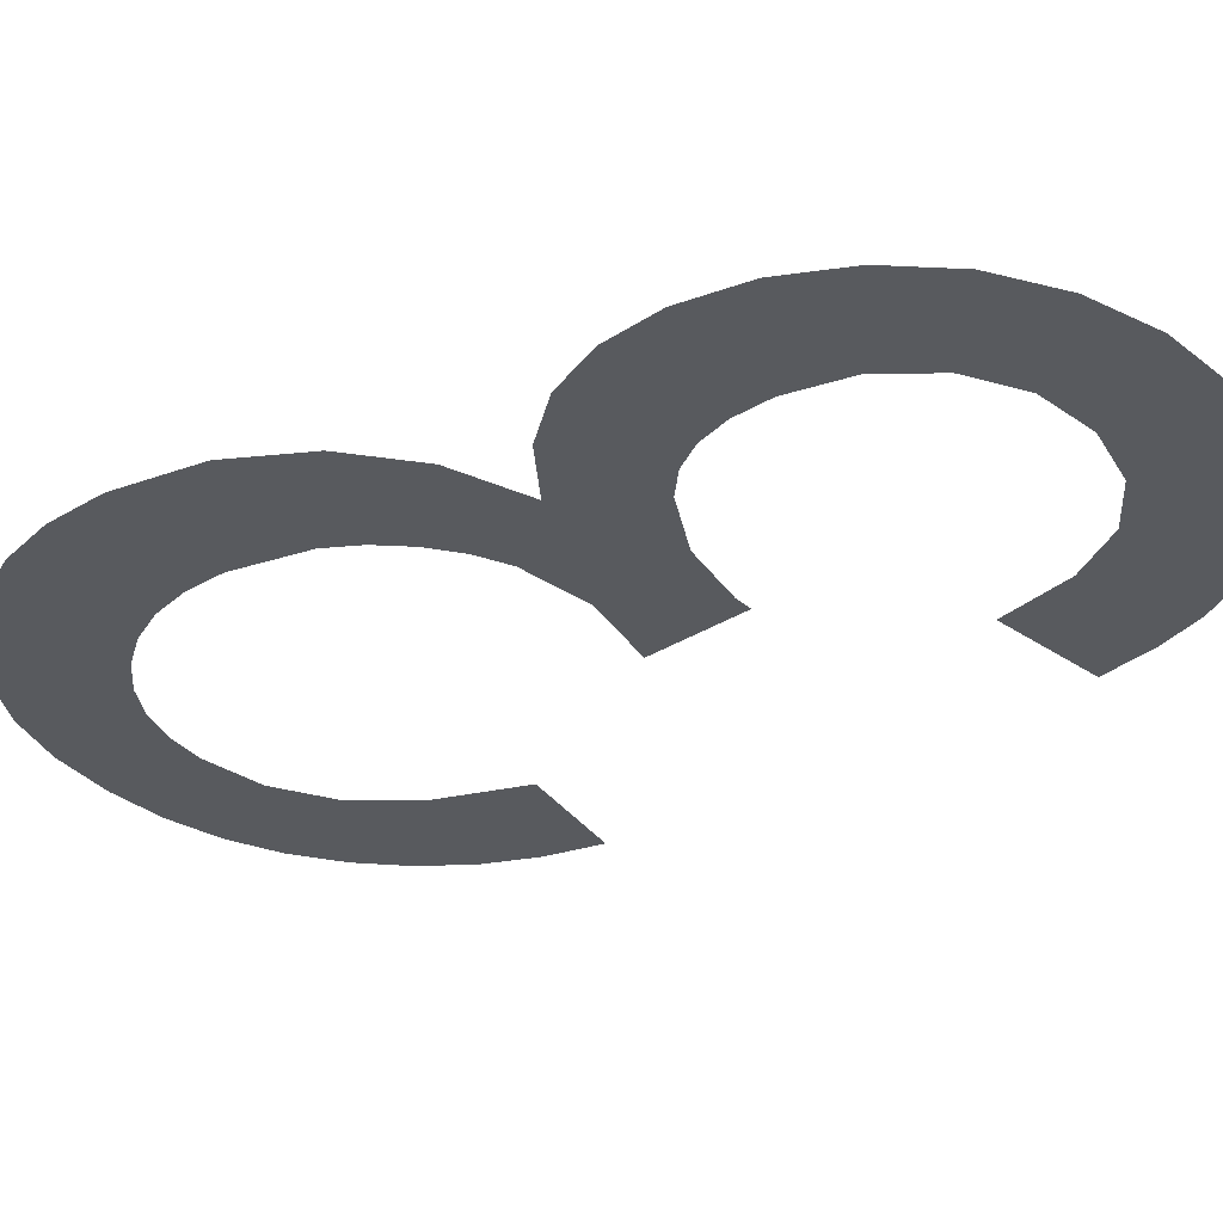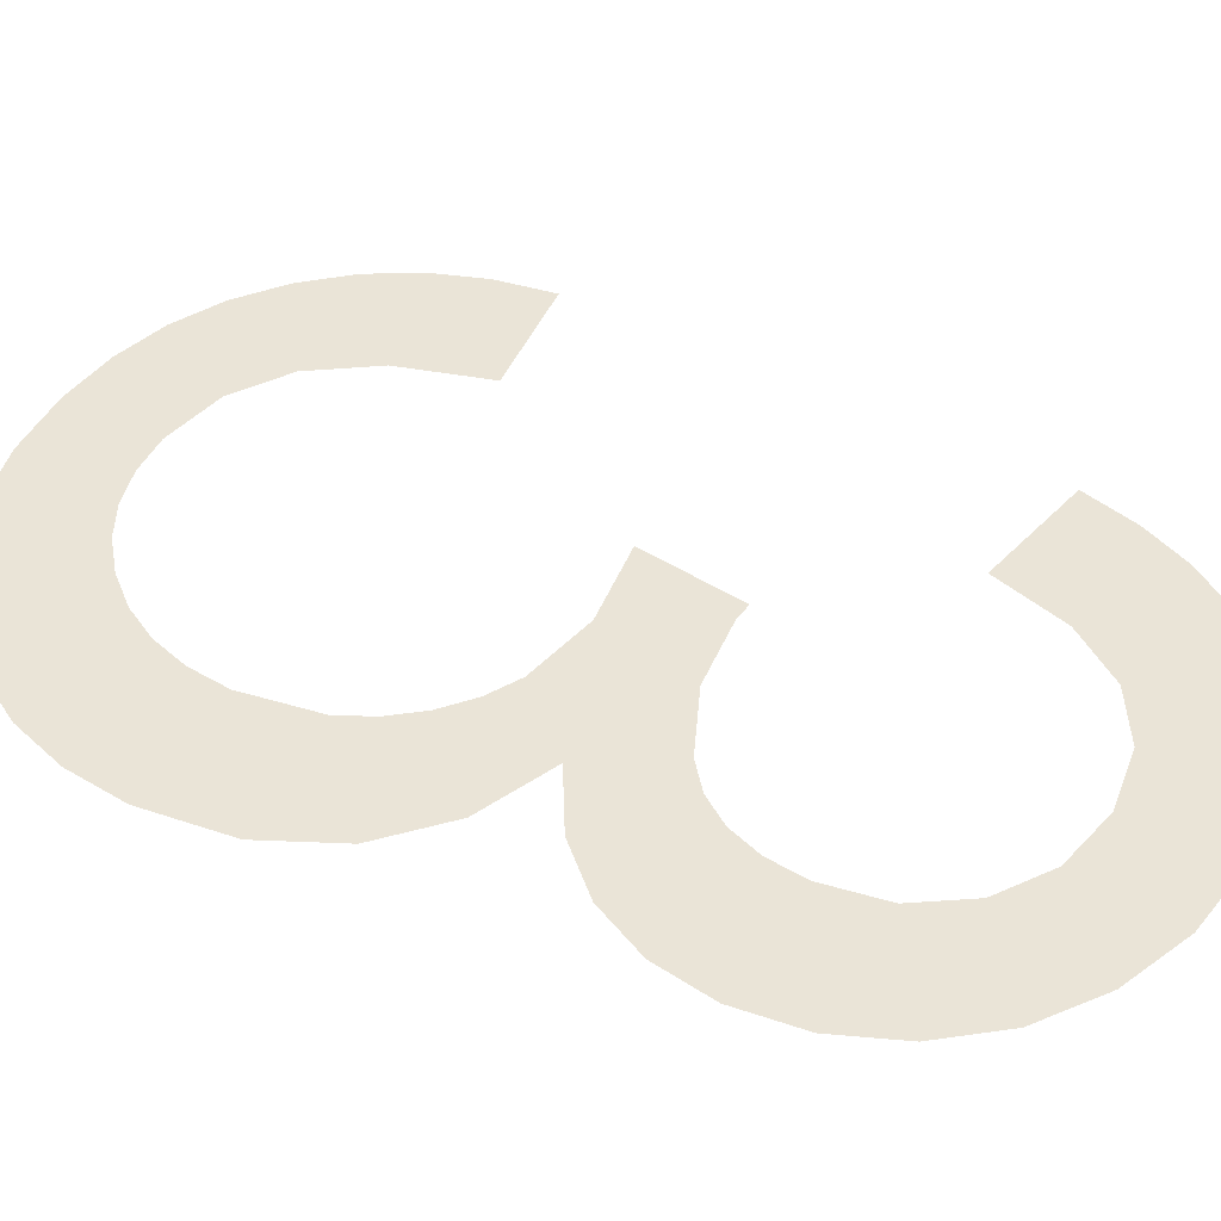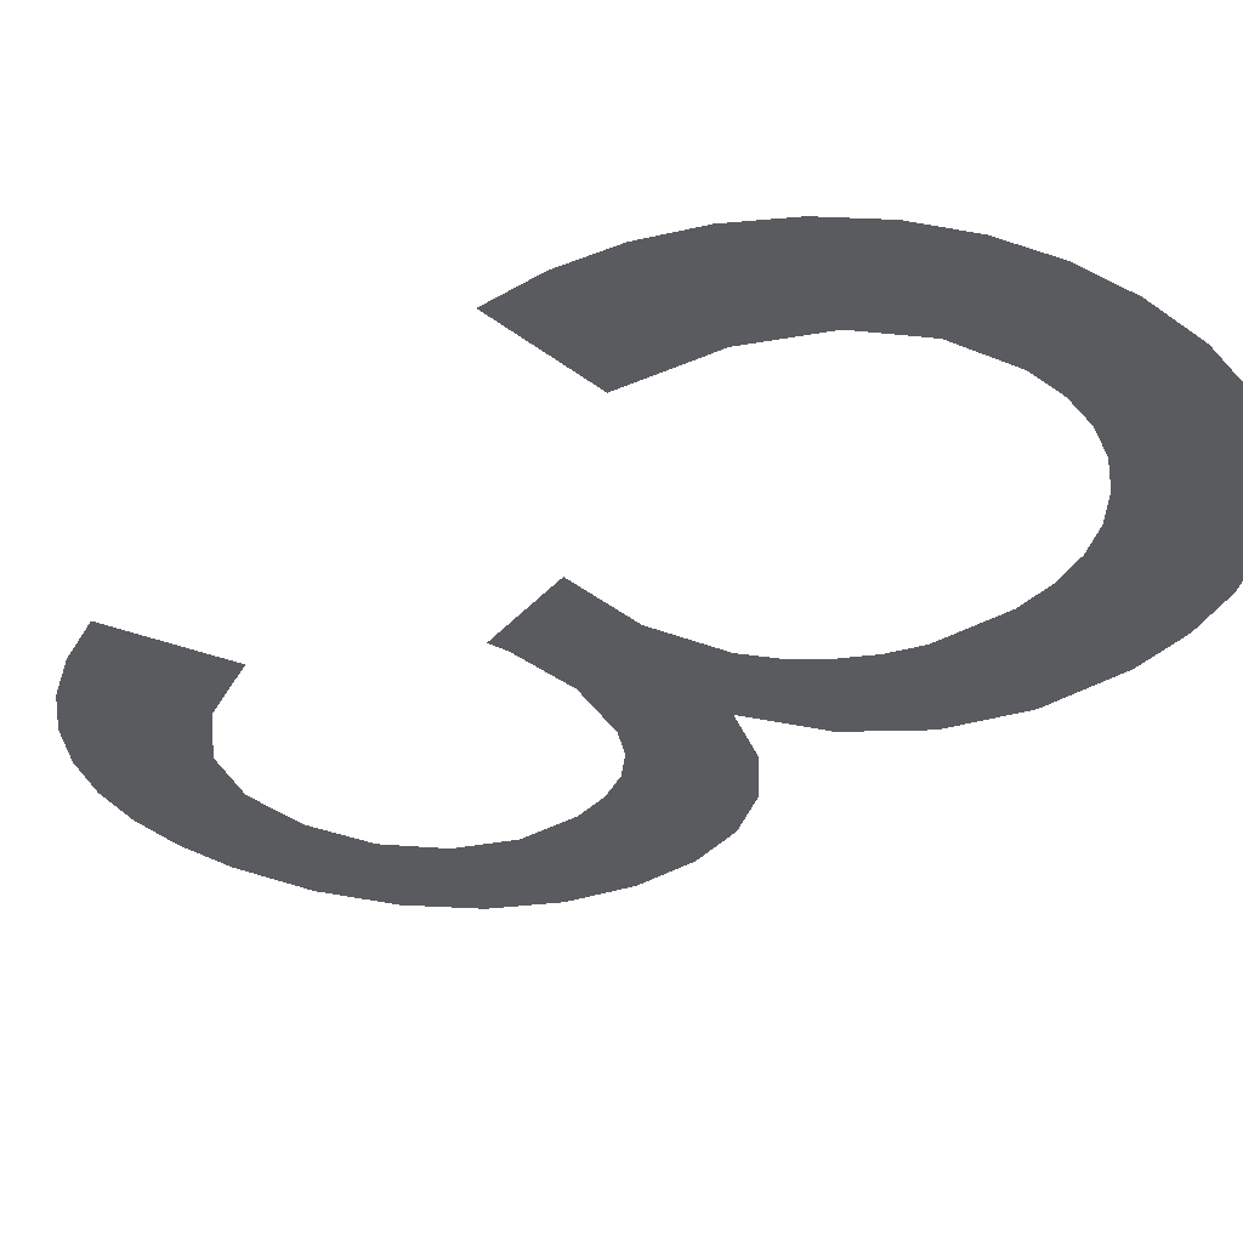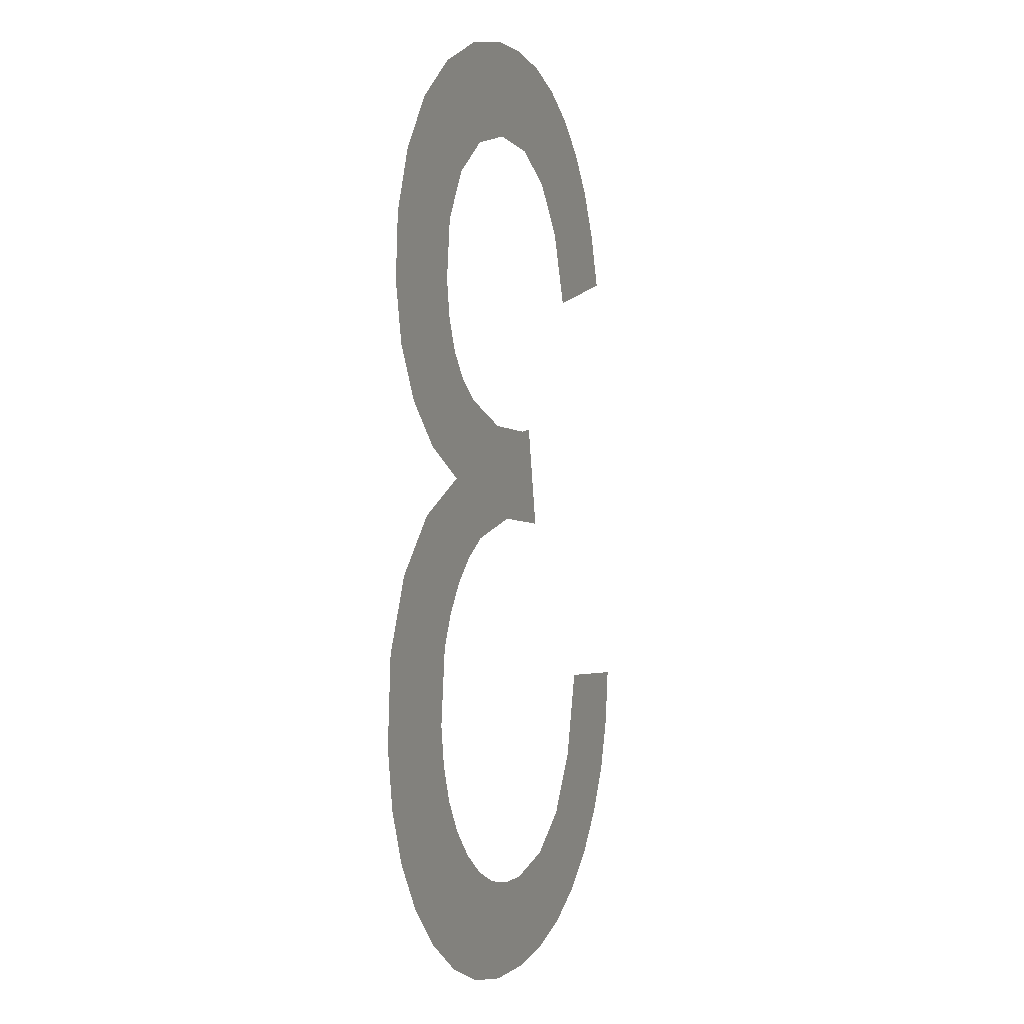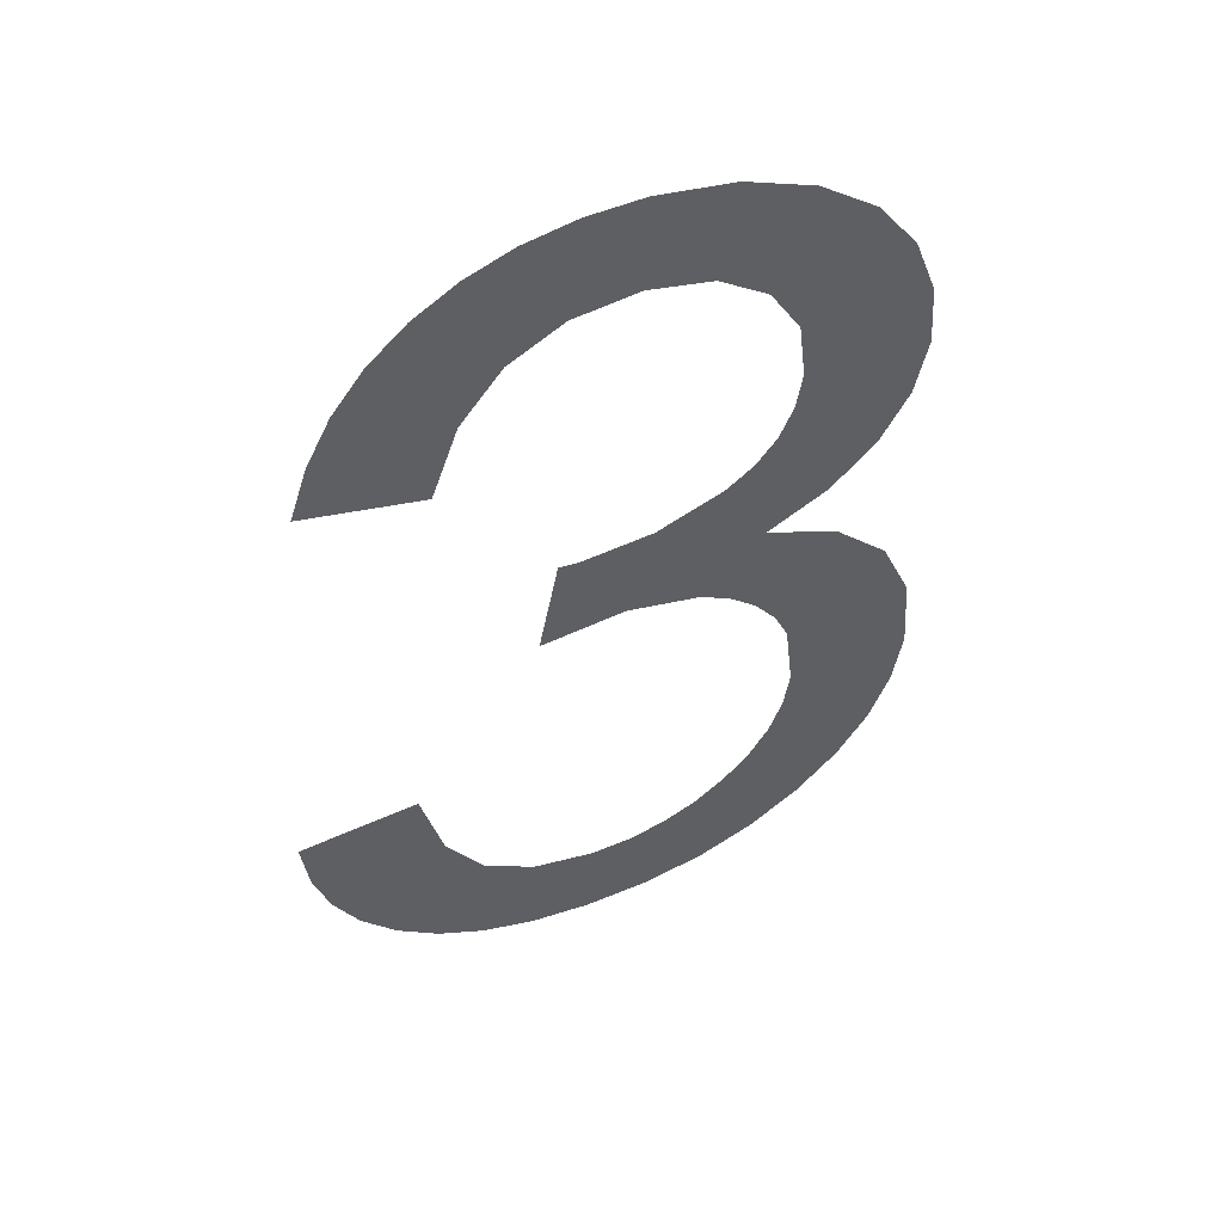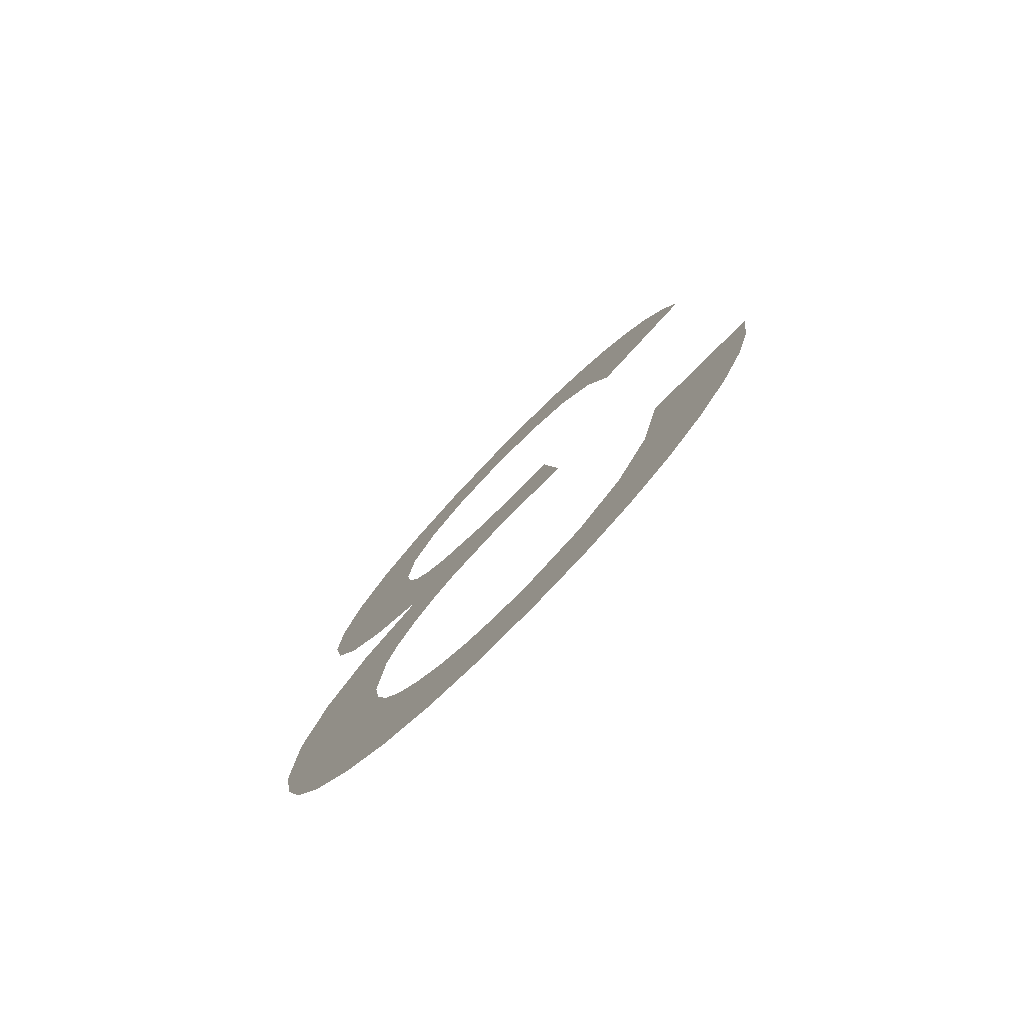
<metadata>
{"format":"obj","ext":"obj","renderer":"f3d","projection":"perspective","resolution":1024,"background":"white","views":[{"elev":-30.9,"azim":121.7,"up":"+Z"},{"elev":43.8,"azim":116.0,"up":"+Z"},{"elev":-32.1,"azim":-43.7,"up":"+Z"},{"elev":1.5,"azim":111.4,"up":"+Y"},{"elev":52.8,"azim":-23.6,"up":"+Y"},{"elev":-78.6,"azim":-134.4,"up":"+Y"}]}
</metadata>
<code>
o #ID4230
v 0.1164 0.1732 0.5498
v 0.1182 0.1717 0.5498
v 0.1161 0.1722 0.5498
v 0.1168 0.1741 0.5498
v 0.1174 0.1748 0.5498
v 0.1181 0.1754 0.5498
v 0.1188 0.1759 0.5498
v 0.1187 0.173 0.5498
v 0.1194 0.174 0.5498
v 0.1197 0.1762 0.5498
v 0.1204 0.1745 0.5498
v 0.1206 0.1764 0.5498
v 0.1215 0.1746 0.5498
v 0.1216 0.1764 0.5498
v 0.1227 0.1743 0.5498
v 0.123 0.1761 0.5498
v 0.1235 0.1737 0.5498
v 0.1242 0.1756 0.5498
v 0.1241 0.1728 0.5498
v 0.1242 0.1717 0.5498
v 0.1252 0.1748 0.5498
v 0.1249 0.1687 0.5498
v 0.1257 0.1695 0.5498
v 0.1259 0.1738 0.5498
v 0.1262 0.1704 0.5498
v 0.1263 0.1727 0.5498
v 0.1264 0.1715 0.5498
v 0.1201 0.1691 0.5498
v 0.1213 0.1673 0.5498
v 0.1198 0.1672 0.5498
v 0.1205 0.169 0.5498
v 0.1218 0.1691 0.5498
v 0.1226 0.167 0.5498
v 0.123 0.1696 0.5498
v 0.1232 0.1667 0.5498
v 0.1235 0.1699 0.5498
v 0.1237 0.1662 0.5498
v 0.1238 0.1704 0.5498
v 0.1238 0.1681 0.5498
v 0.1241 0.171 0.5498
v 0.1241 0.1657 0.5498
v 0.1251 0.1675 0.5498
v 0.1243 0.1651 0.5498
v 0.1245 0.1637 0.5498
v 0.1248 0.1599 0.5498
v 0.1256 0.1607 0.5498
v 0.1261 0.1665 0.5498
v 0.1262 0.1616 0.5498
v 0.1266 0.1652 0.5498
v 0.1266 0.1625 0.5498
v 0.1267 0.1636 0.5498
v 0.1175 0.164 0.5498
v 0.1154 0.1628 0.5498
v 0.1153 0.1638 0.5498
v 0.1157 0.1618 0.5498
v 0.1162 0.161 0.5498
v 0.1168 0.1602 0.5498
v 0.1176 0.1595 0.5498
v 0.1179 0.1624 0.5498
v 0.1184 0.159 0.5498
v 0.1185 0.1613 0.5498
v 0.1194 0.1587 0.5498
v 0.1195 0.1606 0.5498
v 0.1205 0.1586 0.5498
v 0.1207 0.1603 0.5498
v 0.1217 0.1586 0.5498
v 0.1214 0.1603 0.5498
v 0.1221 0.1605 0.5498
v 0.1229 0.1588 0.5498
v 0.1227 0.1608 0.5498
v 0.1233 0.1612 0.5498
v 0.1239 0.1592 0.5498
v 0.1238 0.1617 0.5498
v 0.1241 0.1623 0.5498
v 0.1244 0.163 0.5498
v 0.1245 0.1637 0.5498
v 0.1244 0.163 0.5498
v 0.1248 0.1599 0.5498
v 0.1241 0.1623 0.5498
v 0.1239 0.1592 0.5498
v 0.1238 0.1617 0.5498
v 0.1233 0.1612 0.5498
v 0.1229 0.1588 0.5498
v 0.1227 0.1608 0.5498
v 0.1221 0.1605 0.5498
v 0.1217 0.1586 0.5498
v 0.1214 0.1603 0.5498
v 0.1207 0.1603 0.5498
v 0.1205 0.1586 0.5498
v 0.1195 0.1606 0.5498
v 0.1194 0.1587 0.5498
v 0.1185 0.1613 0.5498
v 0.1184 0.159 0.5498
v 0.1179 0.1624 0.5498
v 0.1176 0.1595 0.5498
v 0.1175 0.164 0.5498
v 0.1168 0.1602 0.5498
v 0.1162 0.161 0.5498
v 0.1157 0.1618 0.5498
v 0.1154 0.1628 0.5498
v 0.1153 0.1638 0.5498
v 0.1267 0.1636 0.5498
v 0.1266 0.1652 0.5498
v 0.1266 0.1625 0.5498
v 0.1262 0.1616 0.5498
v 0.1261 0.1665 0.5498
v 0.1256 0.1607 0.5498
v 0.1251 0.1675 0.5498
v 0.1243 0.1651 0.5498
v 0.1241 0.1657 0.5498
v 0.1238 0.1681 0.5498
v 0.1237 0.1662 0.5498
v 0.1242 0.1717 0.5498
v 0.1241 0.171 0.5498
v 0.1249 0.1687 0.5498
v 0.1238 0.1704 0.5498
v 0.1235 0.1699 0.5498
v 0.1232 0.1667 0.5498
v 0.123 0.1696 0.5498
v 0.1226 0.167 0.5498
v 0.1218 0.1691 0.5498
v 0.1213 0.1673 0.5498
v 0.1205 0.169 0.5498
v 0.1201 0.1691 0.5498
v 0.1198 0.1672 0.5498
v 0.1264 0.1715 0.5498
v 0.1263 0.1727 0.5498
v 0.1262 0.1704 0.5498
v 0.1259 0.1738 0.5498
v 0.1257 0.1695 0.5498
v 0.1252 0.1748 0.5498
v 0.1242 0.1756 0.5498
v 0.1241 0.1728 0.5498
v 0.1235 0.1737 0.5498
v 0.123 0.1761 0.5498
v 0.1227 0.1743 0.5498
v 0.1216 0.1764 0.5498
v 0.1215 0.1746 0.5498
v 0.1206 0.1764 0.5498
v 0.1204 0.1745 0.5498
v 0.1197 0.1762 0.5498
v 0.1194 0.174 0.5498
v 0.1188 0.1759 0.5498
v 0.1187 0.173 0.5498
v 0.1182 0.1717 0.5498
v 0.1181 0.1754 0.5498
v 0.1174 0.1748 0.5498
v 0.1168 0.1741 0.5498
v 0.1164 0.1732 0.5498
v 0.1161 0.1722 0.5498
f 1 2 3
f 2 1 4
f 2 4 5
f 2 5 6
f 2 6 7
f 2 7 8
f 8 7 9
f 9 7 10
f 9 10 11
f 11 10 12
f 11 12 13
f 13 12 14
f 13 14 15
f 15 14 16
f 15 16 17
f 17 16 18
f 17 18 19
f 19 18 20
f 20 18 21
f 20 21 22
f 22 21 23
f 23 21 24
f 23 24 25
f 25 24 26
f 25 26 27
f 28 29 30
f 29 28 31
f 29 31 32
f 29 32 33
f 33 32 34
f 33 34 35
f 35 34 36
f 35 36 37
f 37 36 38
f 37 38 39
f 39 38 22
f 22 38 40
f 22 40 20
f 39 41 37
f 41 39 42
f 41 42 43
f 43 42 44
f 44 42 45
f 45 42 46
f 46 42 47
f 46 47 48
f 48 47 49
f 48 49 50
f 50 49 51
f 52 53 54
f 53 52 55
f 55 52 56
f 56 52 57
f 57 52 58
f 58 52 59
f 58 59 60
f 60 59 61
f 60 61 62
f 62 61 63
f 62 63 64
f 64 63 65
f 64 65 66
f 66 65 67
f 66 67 68
f 66 68 69
f 69 68 70
f 69 70 71
f 69 71 72
f 72 71 73
f 72 73 74
f 72 74 45
f 45 74 75
f 45 75 44
f 76 77 78
f 77 79 78
f 78 79 80
f 79 81 80
f 81 82 80
f 80 82 83
f 82 84 83
f 84 85 83
f 83 85 86
f 85 87 86
f 87 88 86
f 86 88 89
f 88 90 89
f 89 90 91
f 90 92 91
f 91 92 93
f 92 94 93
f 93 94 95
f 94 96 95
f 95 96 97
f 97 96 98
f 98 96 99
f 99 96 100
f 101 100 96
f 102 103 104
f 104 103 105
f 103 106 105
f 105 106 107
f 106 108 107
f 107 108 78
f 78 108 76
f 76 108 109
f 109 108 110
f 108 111 110
f 112 110 111
f 113 114 115
f 114 116 115
f 115 116 111
f 111 116 112
f 116 117 112
f 112 117 118
f 117 119 118
f 118 119 120
f 119 121 120
f 120 121 122
f 121 123 122
f 123 124 122
f 125 122 124
f 126 127 128
f 127 129 128
f 128 129 130
f 129 131 130
f 130 131 115
f 115 131 113
f 131 132 113
f 113 132 133
f 133 132 134
f 132 135 134
f 134 135 136
f 135 137 136
f 136 137 138
f 137 139 138
f 138 139 140
f 139 141 140
f 140 141 142
f 141 143 142
f 142 143 144
f 144 143 145
f 143 146 145
f 146 147 145
f 147 148 145
f 148 149 145
f 150 145 149

</code>
